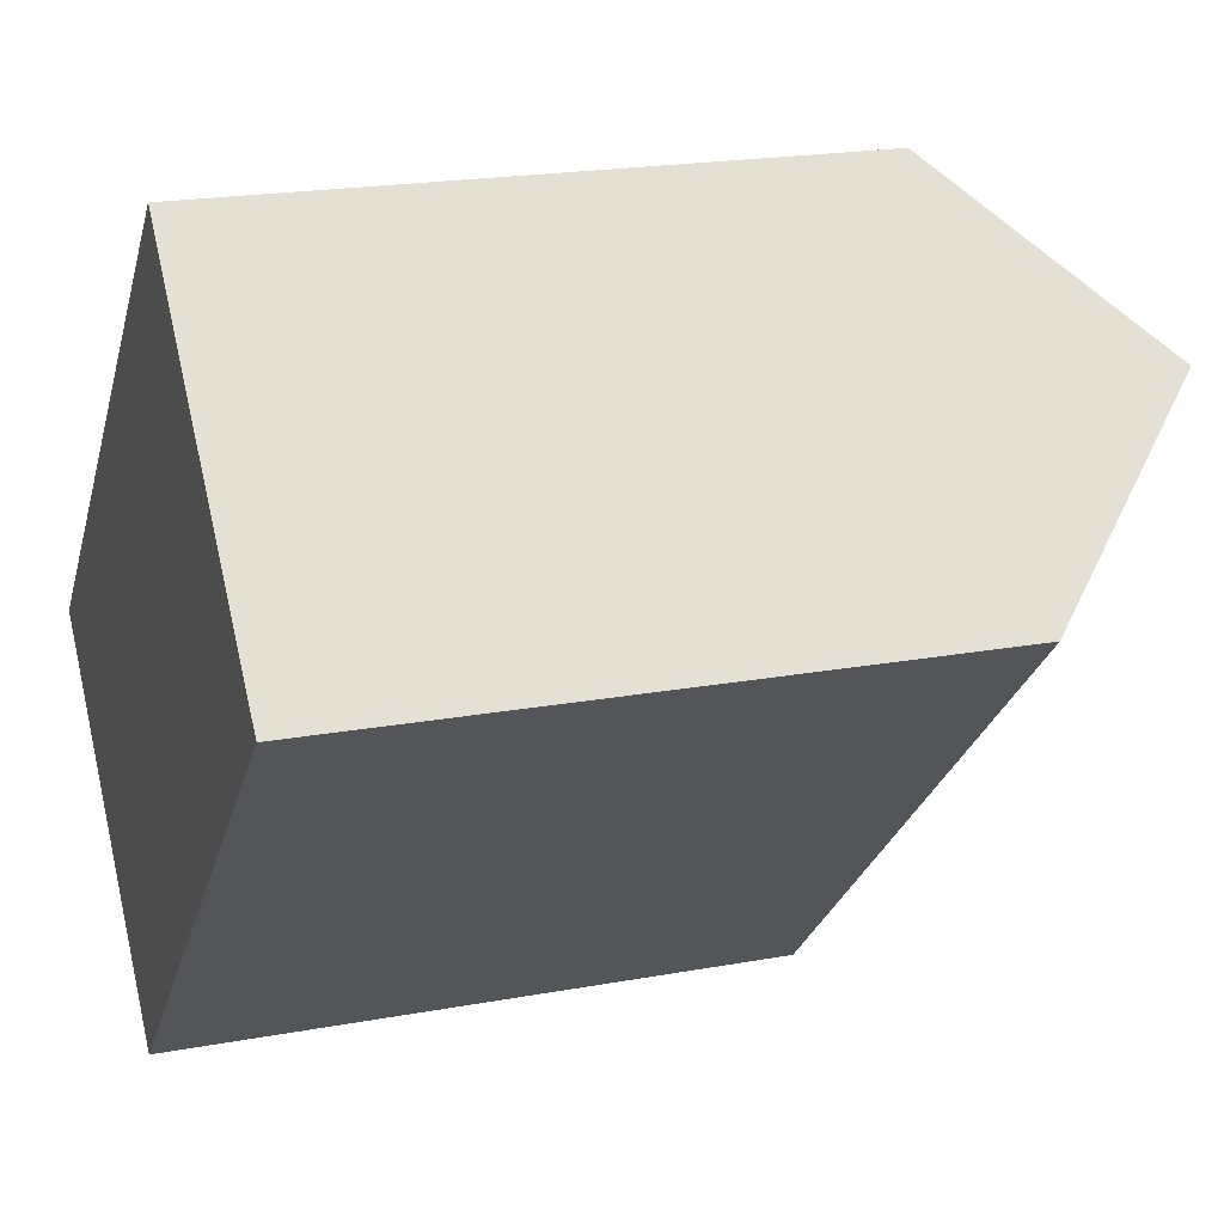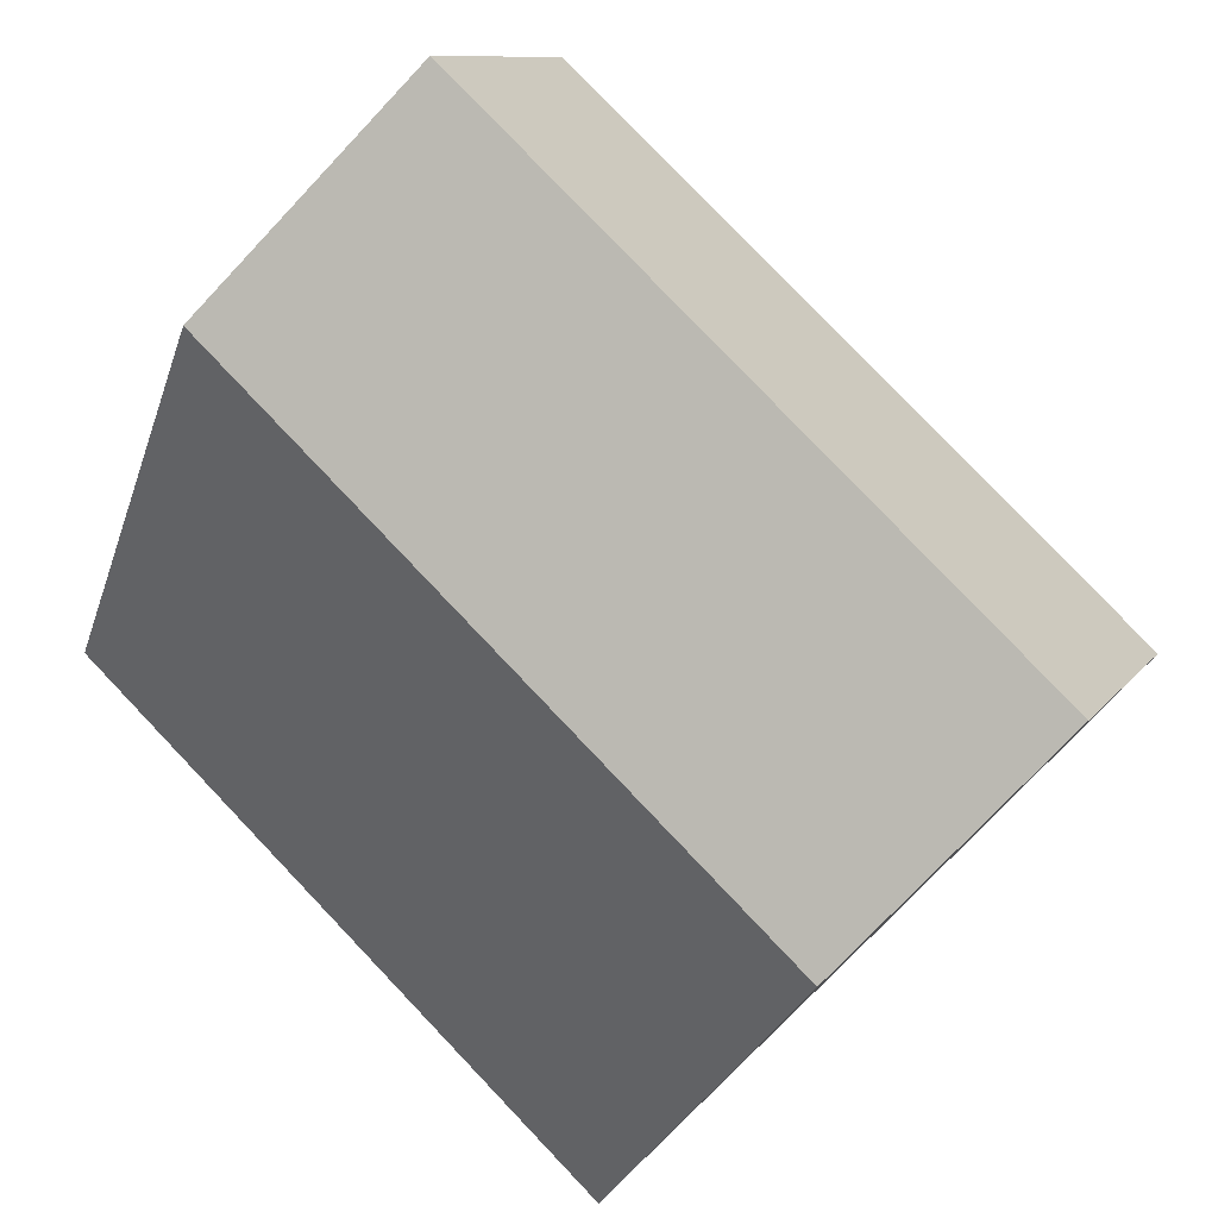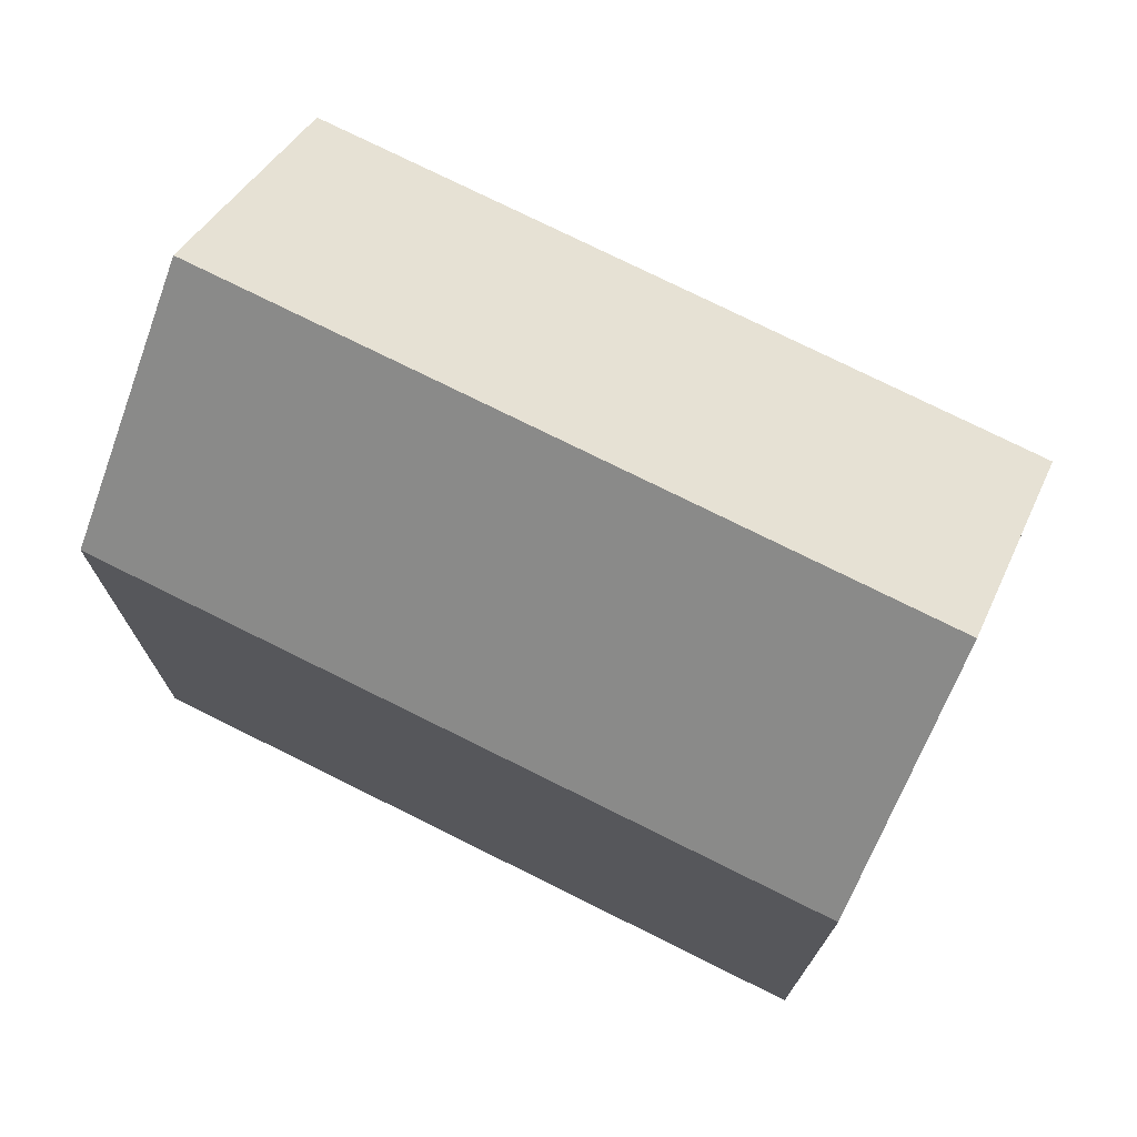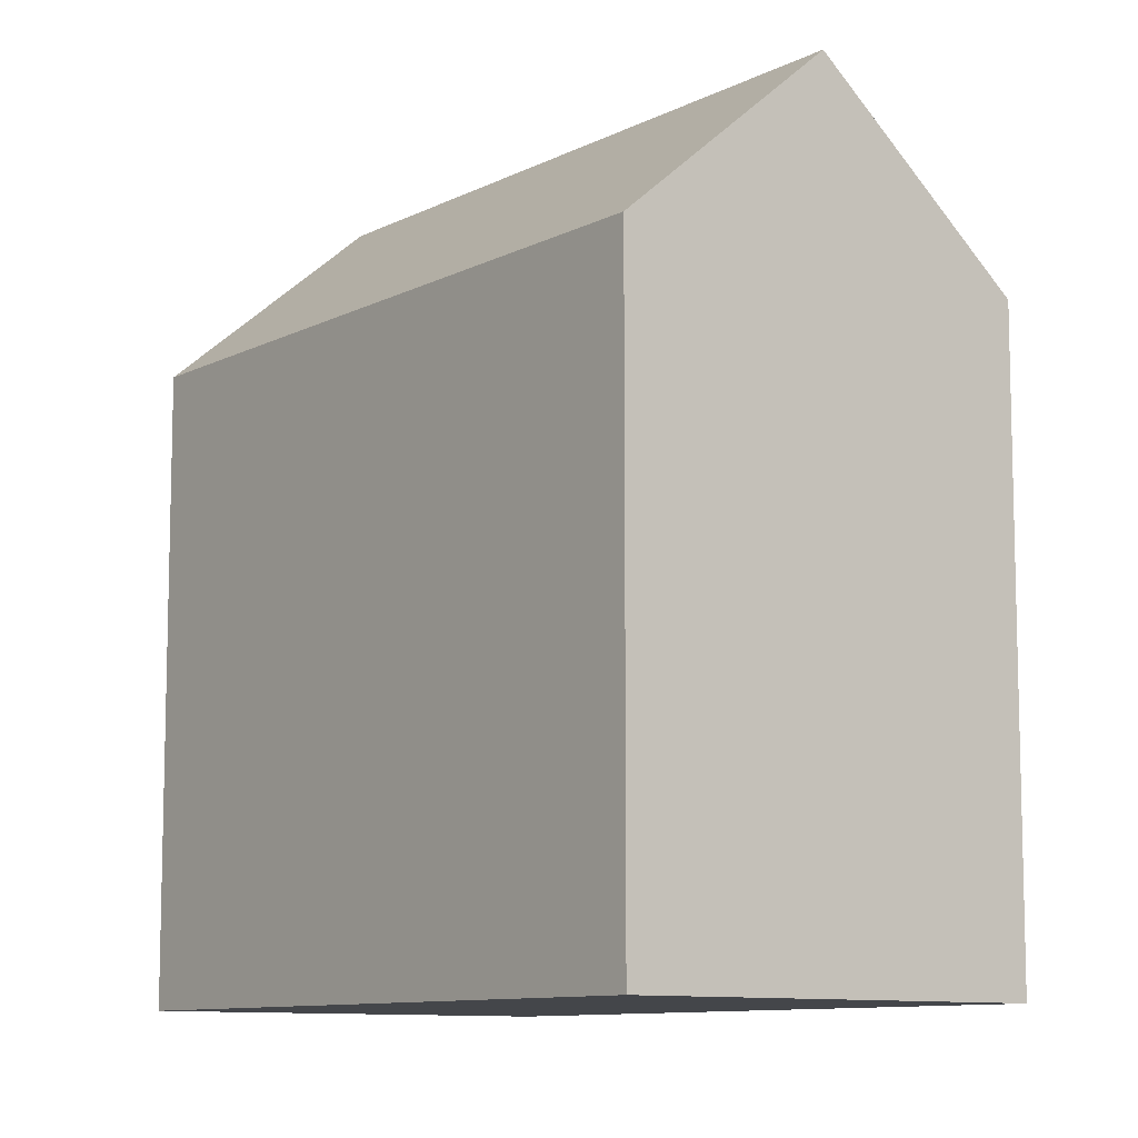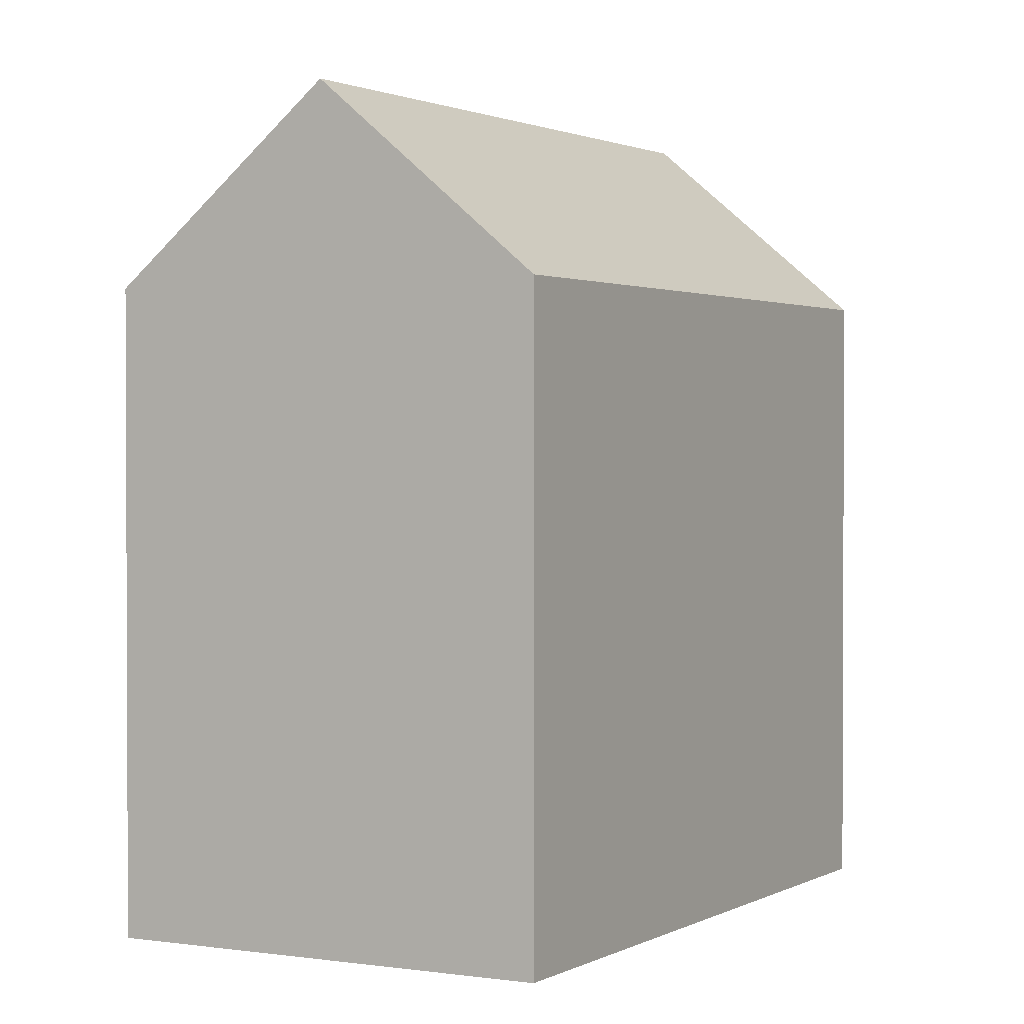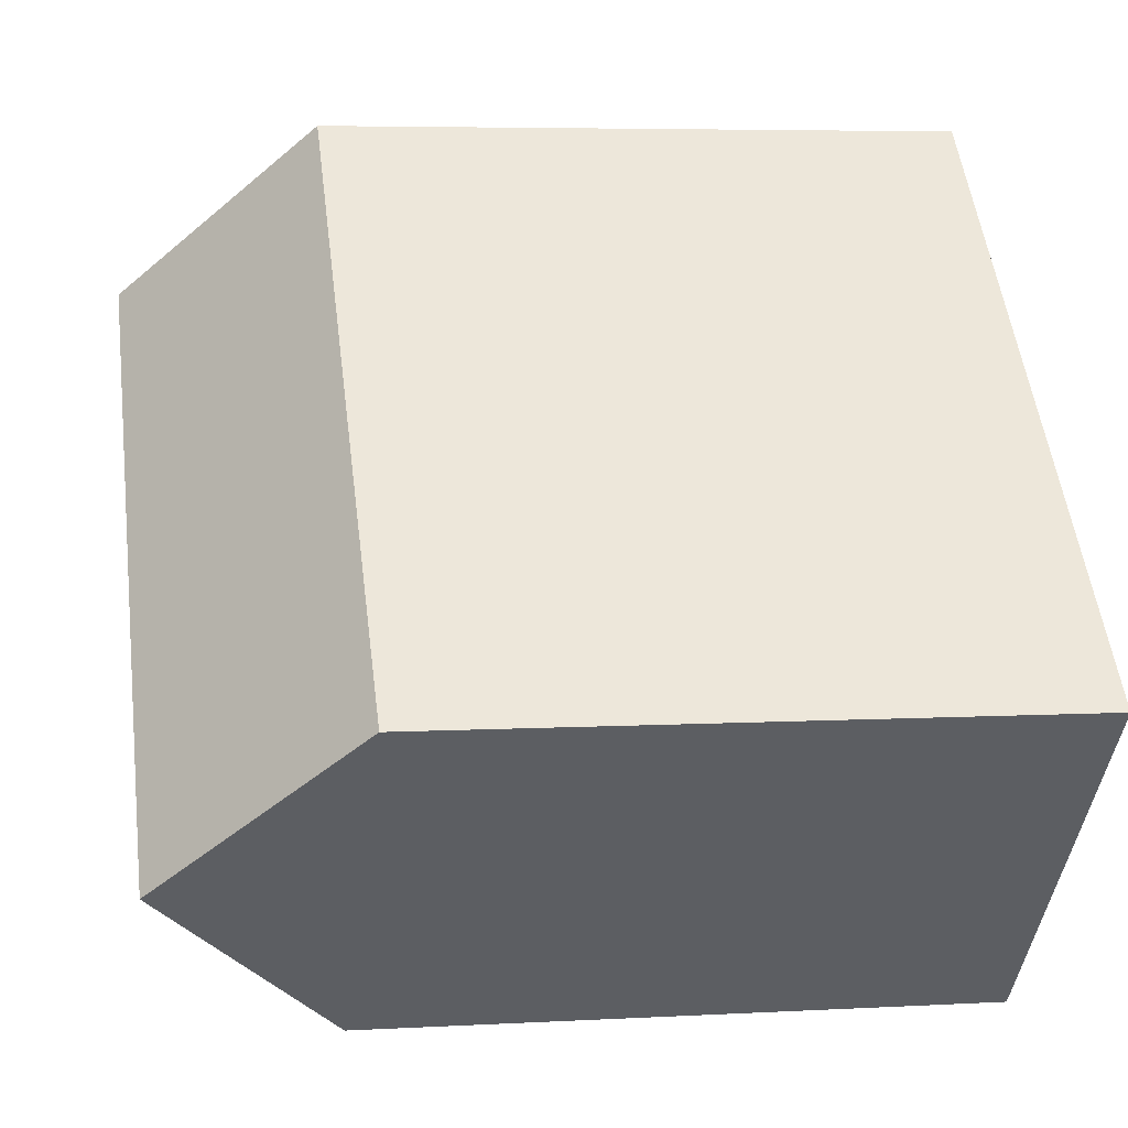
<metadata>
{"format":"obj","ext":"obj","renderer":"f3d","projection":"perspective","resolution":1024,"background":"white","views":[{"elev":19.9,"azim":71.0,"up":"+Z"},{"elev":-26.3,"azim":164.4,"up":"+Z"},{"elev":75.7,"azim":162.1,"up":"+Y"},{"elev":-9.8,"azim":-171.9,"up":"+Y"},{"elev":1.5,"azim":-105.1,"up":"+Y"},{"elev":5.5,"azim":-99.8,"up":"+Z"}]}
</metadata>
<code>
v  18.88 14.34 4.184
v  15.34 -4.812e-16 7.859
v  18.88 -2.562e-16 4.185
v  11.8 -7.063e-16 11.53
v  11.8 14.34 11.53
v  15.34 18.61 7.859
v  0.0003052 14.34 -0.0004546
v  3.536 2.25e-16 -3.675
v  0 0 0
v  7.072 4.5e-16 -7.349
v  7.072 14.34 -7.35
v  3.536 18.61 -3.675
g defaultobject
f 1 2 3
f 2 1 4
f 4 1 5
f 5 1 6
f 7 8 9
f 8 7 10
f 10 7 11
f 11 7 12
f 5 9 4
f 9 5 7
f 10 1 3
f 1 10 11
f 7 6 12
f 6 7 5
f 12 1 11
f 1 12 6
f 2 10 3
f 10 2 4
f 10 4 9
f 10 9 8

</code>
